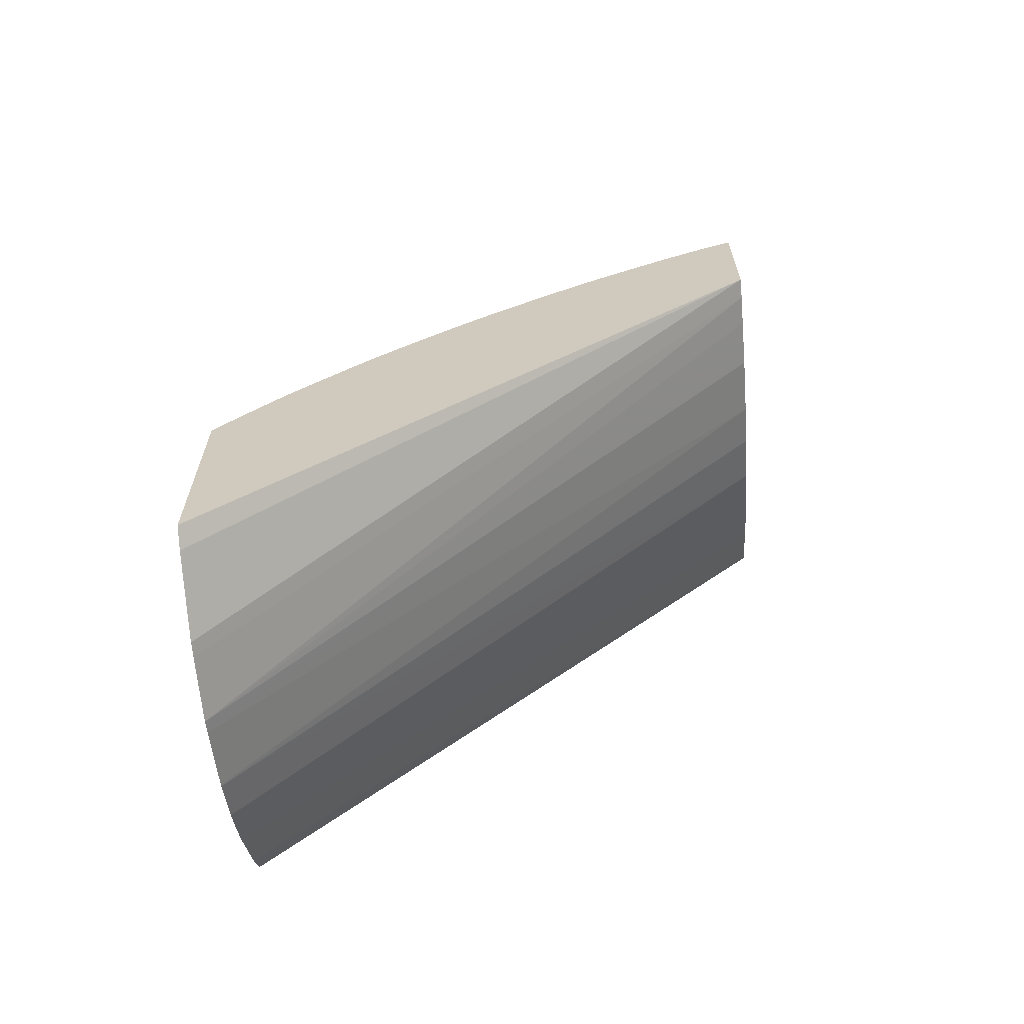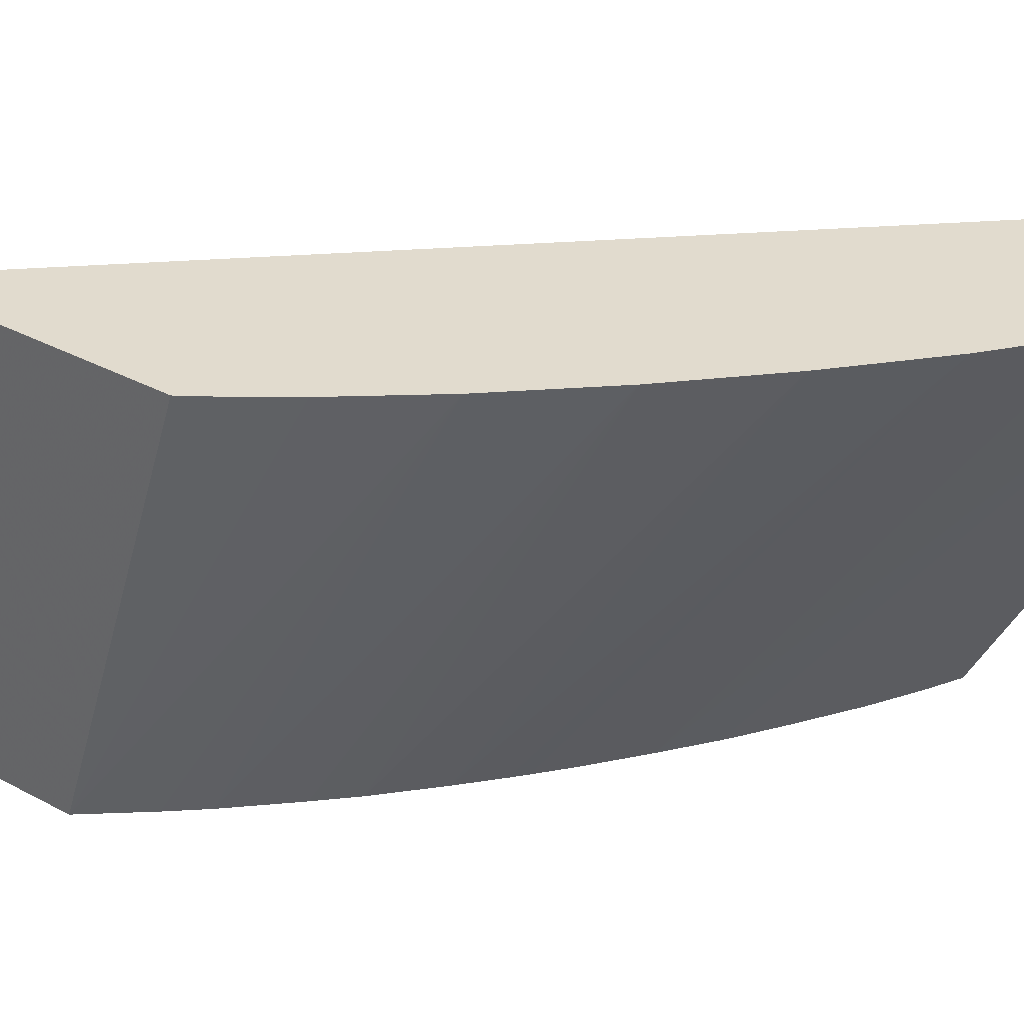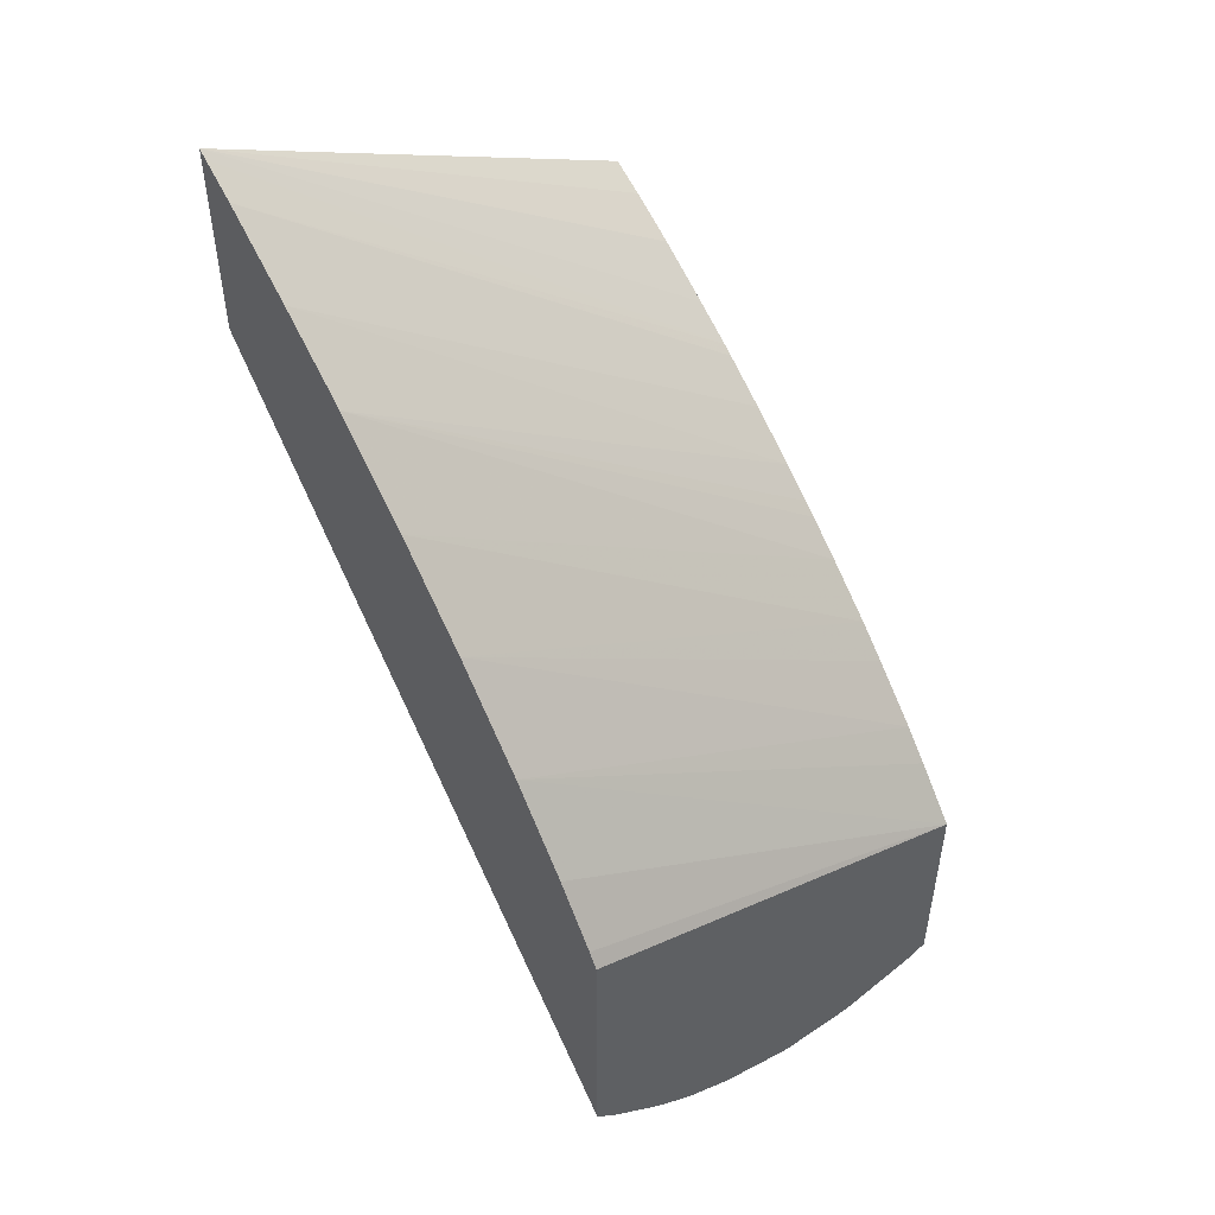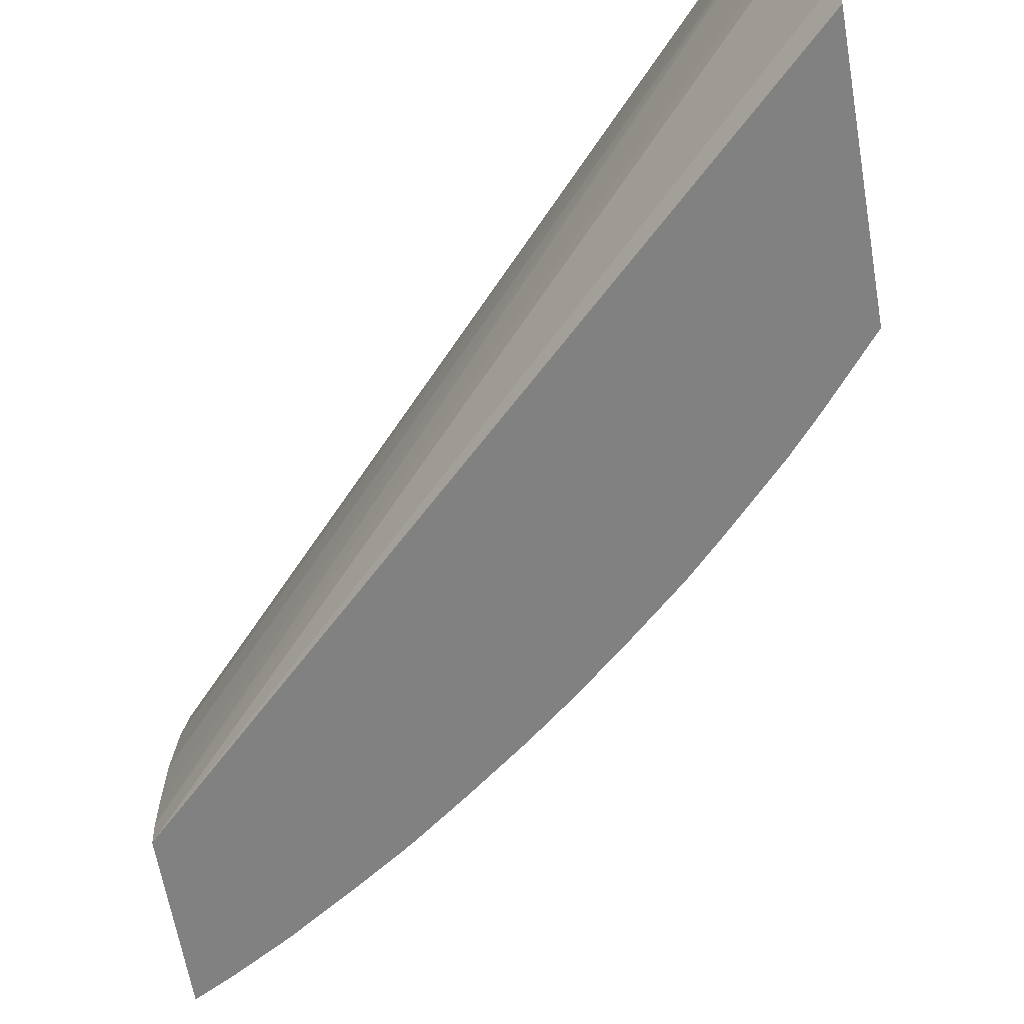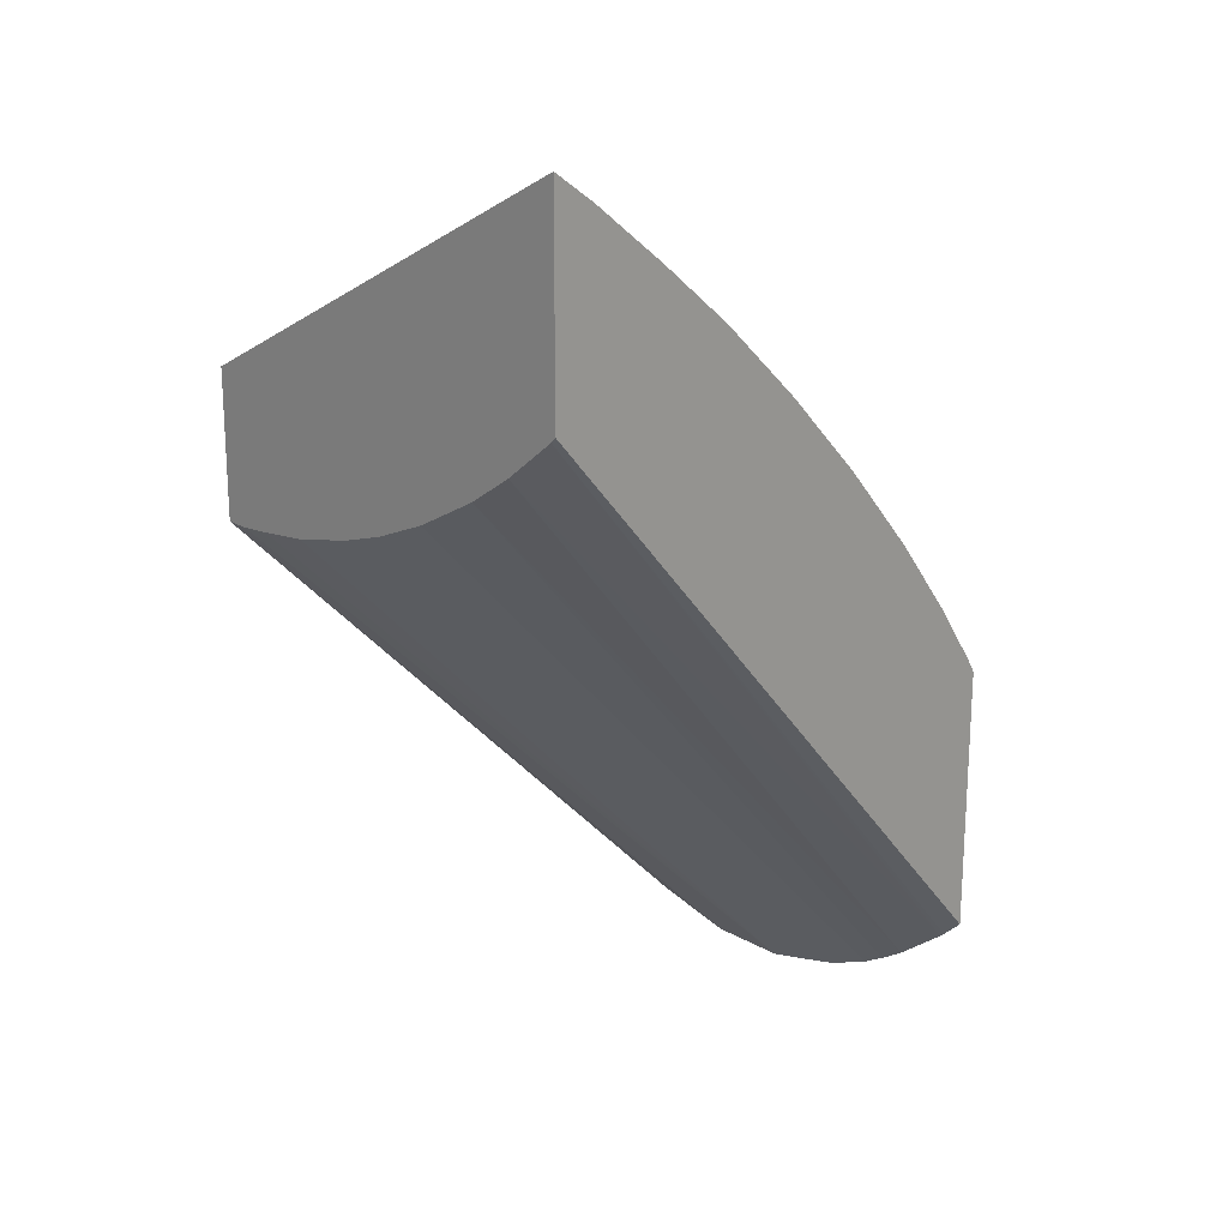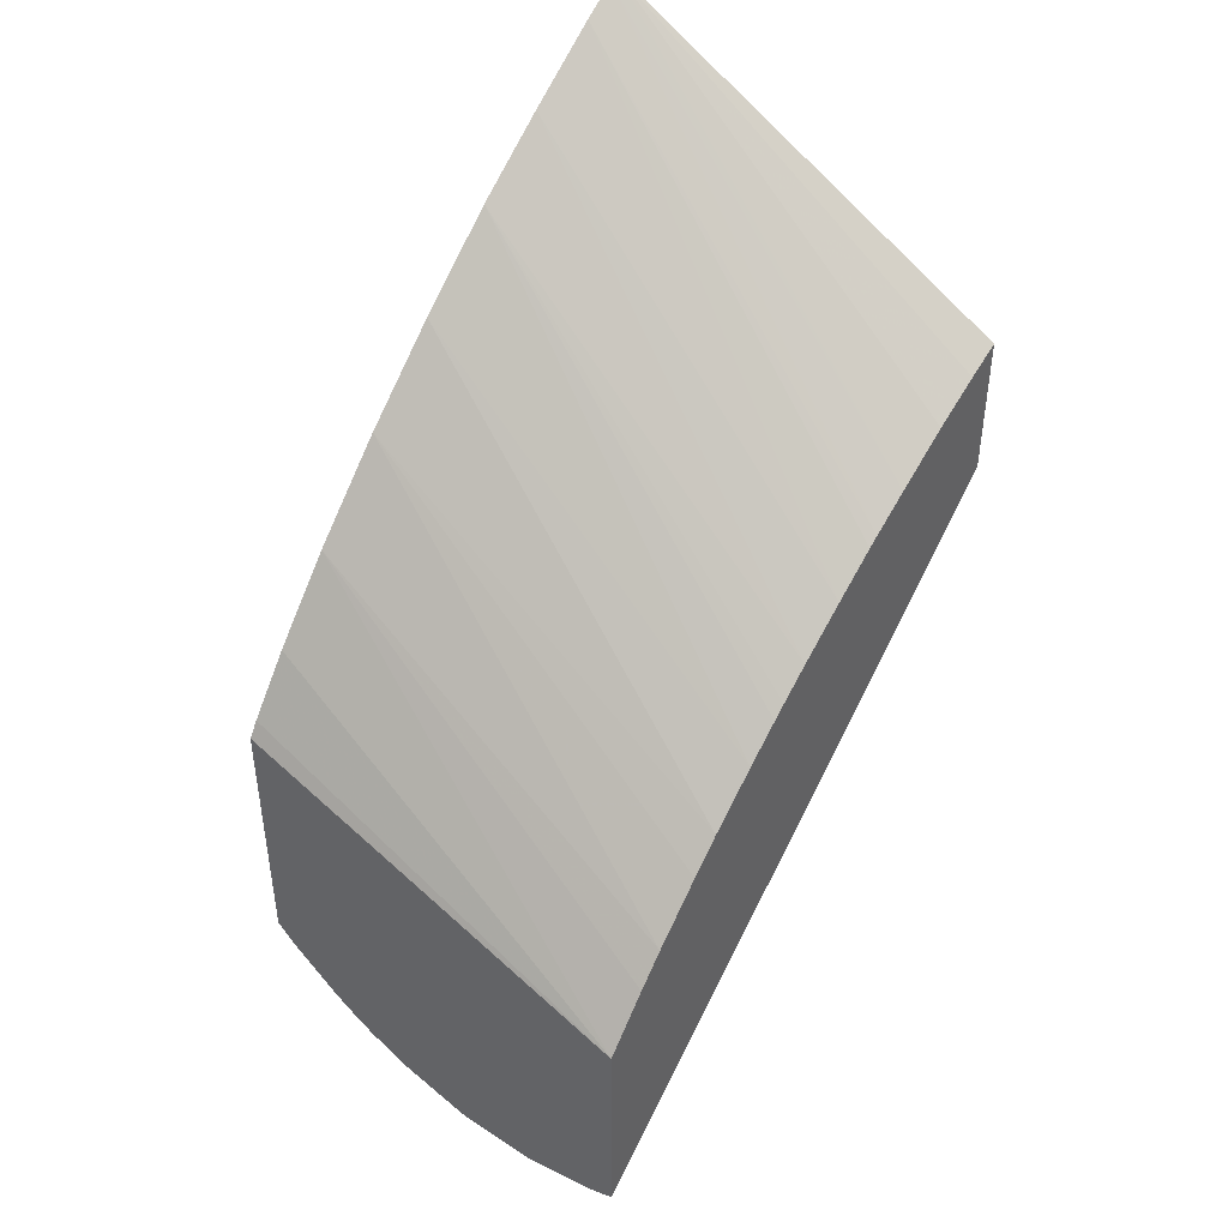
<metadata>
{"format":"obj","ext":"obj","renderer":"f3d","projection":"perspective","resolution":1024,"background":"white","views":[{"elev":-65.6,"azim":5.4,"up":"+Z"},{"elev":33.9,"azim":-53.7,"up":"+Y"},{"elev":50.3,"azim":-125.9,"up":"+Z"},{"elev":-60.4,"azim":-170.5,"up":"+Y"},{"elev":19.7,"azim":134.8,"up":"+Z"},{"elev":43.9,"azim":-52.1,"up":"+Z"}]}
</metadata>
<code>
v 1.835 1.466 0.5261
v 1.812 1.345 0.4509
v 1.825 1.345 0.4587
v 1.835 1.345 0.4636
v 1.835 1.466 0.4687
v 1.8 1.466 0.4427
v 1.832 1.466 0.5245
v 1.796 1.345 0.4408
v 1.835 1.345 0.423
v 1.835 1.465 0.4673
v 1.677 1.466 0.2948
v 1.71 1.466 0.4153
v 1.733 1.466 0.4401
v 1.756 1.466 0.4631
v 1.78 1.466 0.4848
v 1.801 1.466 0.5019
v 1.823 1.466 0.5181
v 1.677 1.466 0.3716
v 1.68 1.466 0.3761
v 1.692 1.466 0.3928
v 1.785 1.345 0.4335
v 1.835 1.351 0.4228
v 1.677 1.345 0.2691
v 1.677 1.351 0.2665
v 1.677 1.374 0.2606
v 1.677 1.378 0.2604
v 1.835 1.451 0.4563
v 1.677 1.459 0.2887
v 1.677 1.461 0.2897
v 1.677 1.345 0.3322
v 1.69 1.345 0.3474
v 1.697 1.345 0.3561
v 1.711 1.345 0.371
v 1.72 1.345 0.3797
v 1.734 1.345 0.3925
v 1.744 1.345 0.4011
v 1.747 1.345 0.4043
v 1.756 1.345 0.4114
v 1.77 1.345 0.4221
v 1.774 1.345 0.4251
v 1.782 1.345 0.4314
v 1.835 1.36 0.4234
v 1.677 1.397 0.26
v 1.835 1.438 0.4482
v 1.677 1.446 0.2782
v 1.835 1.374 0.4247
v 1.677 1.401 0.2608
v 1.835 1.432 0.4447
v 1.677 1.432 0.2705
v 1.677 1.439 0.274
v 1.835 1.392 0.4284
v 1.677 1.419 0.2652
v 1.835 1.42 0.4385
v 1.677 1.42 0.2654
v 1.835 1.405 0.4323
f 1 2 3
f 1 3 4
f 1 4 9
f 1 9 22
f 1 22 42
f 1 42 46
f 1 46 51
f 1 51 55
f 1 55 53
f 1 53 48
f 1 48 44
f 1 44 27
f 1 27 10
f 1 10 5
f 1 5 6
f 1 6 7
f 1 7 8
f 1 8 2
f 2 8 21
f 2 21 41
f 2 41 40
f 2 40 39
f 2 39 38
f 2 38 37
f 2 37 36
f 2 36 35
f 2 35 34
f 2 34 33
f 2 33 32
f 2 32 31
f 2 31 30
f 2 30 23
f 2 23 9
f 2 9 4
f 2 4 3
f 5 10 11
f 5 11 6
f 6 12 13
f 6 13 14
f 6 14 15
f 6 15 16
f 6 16 17
f 6 17 7
f 6 11 18
f 6 18 19
f 6 19 20
f 6 20 12
f 7 17 21
f 7 21 8
f 9 23 24
f 9 24 25
f 9 25 26
f 9 26 22
f 10 27 28
f 10 28 29
f 10 29 11
f 11 29 28
f 11 28 45
f 11 45 50
f 11 50 49
f 11 49 54
f 11 54 52
f 11 52 47
f 11 47 43
f 11 43 26
f 11 26 25
f 11 25 24
f 11 24 23
f 11 23 30
f 11 30 18
f 12 20 30
f 12 30 31
f 12 31 32
f 12 32 13
f 13 32 33
f 13 33 34
f 13 34 14
f 14 34 35
f 14 35 15
f 15 35 36
f 15 36 37
f 15 37 38
f 15 38 16
f 16 38 39
f 16 39 17
f 17 39 40
f 17 40 41
f 17 41 21
f 18 30 19
f 19 30 20
f 22 26 43
f 22 43 42
f 27 44 45
f 27 45 28
f 42 43 46
f 43 47 46
f 44 48 49
f 44 49 50
f 44 50 45
f 46 47 51
f 47 52 51
f 48 53 49
f 49 53 54
f 51 52 54
f 51 54 55
f 53 55 54

</code>
